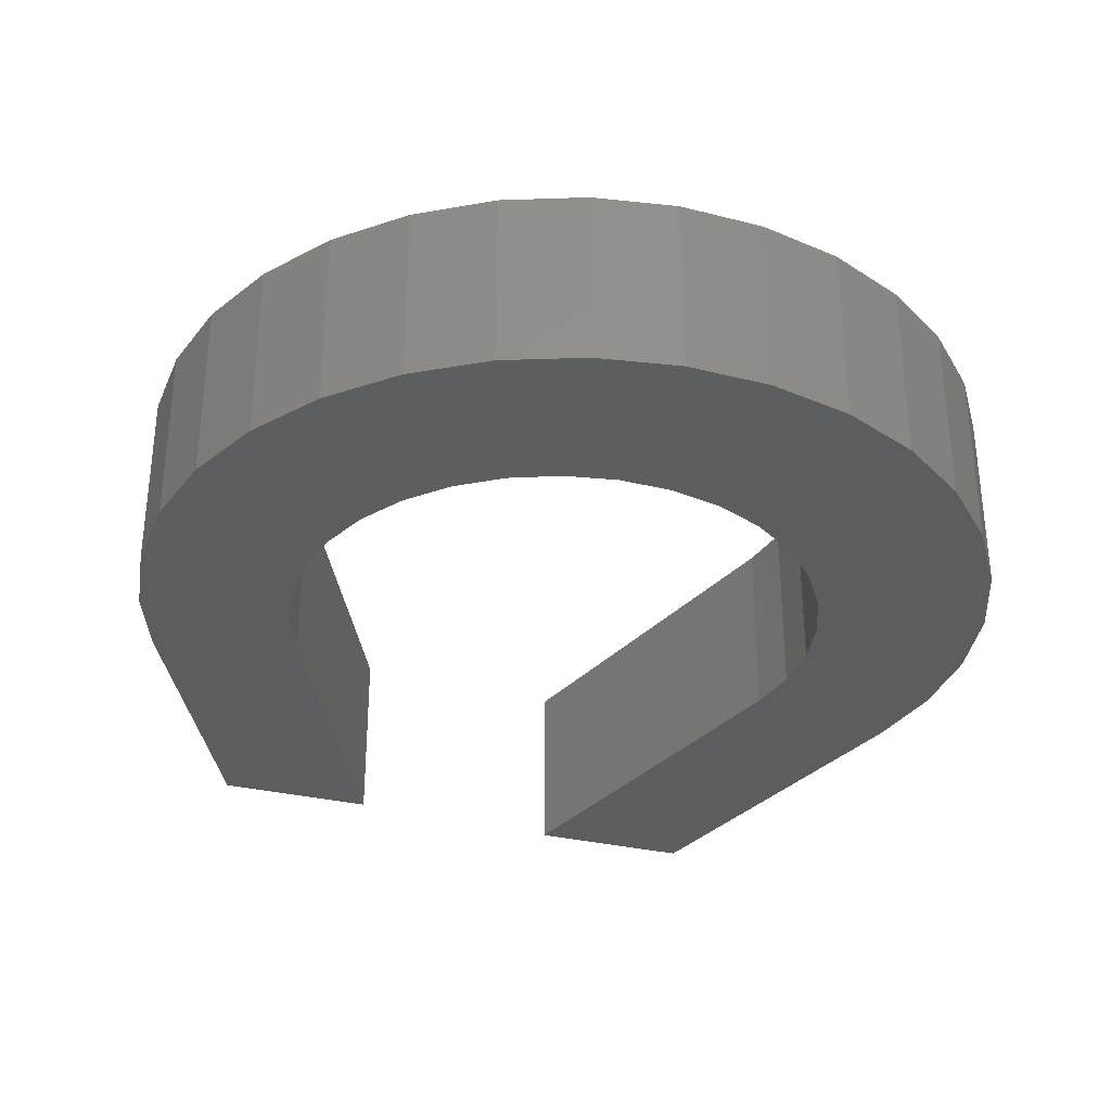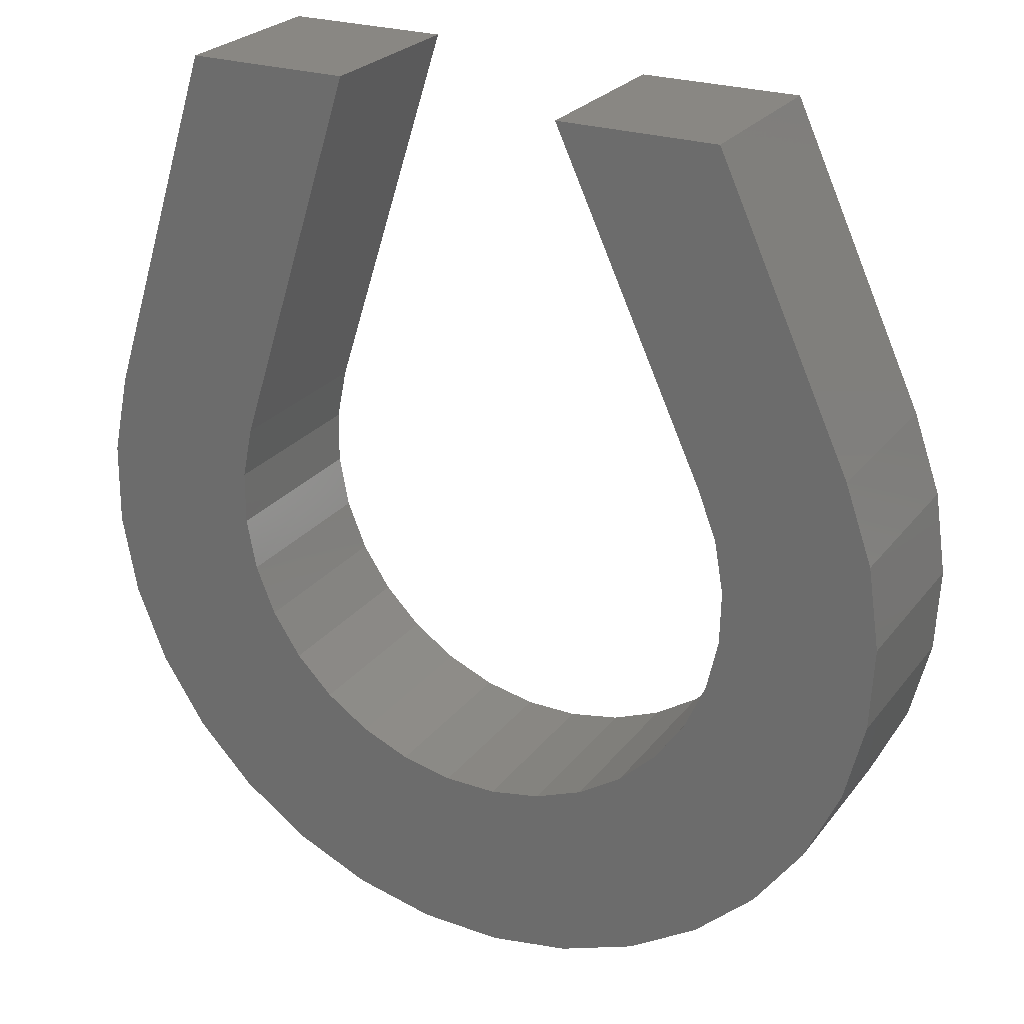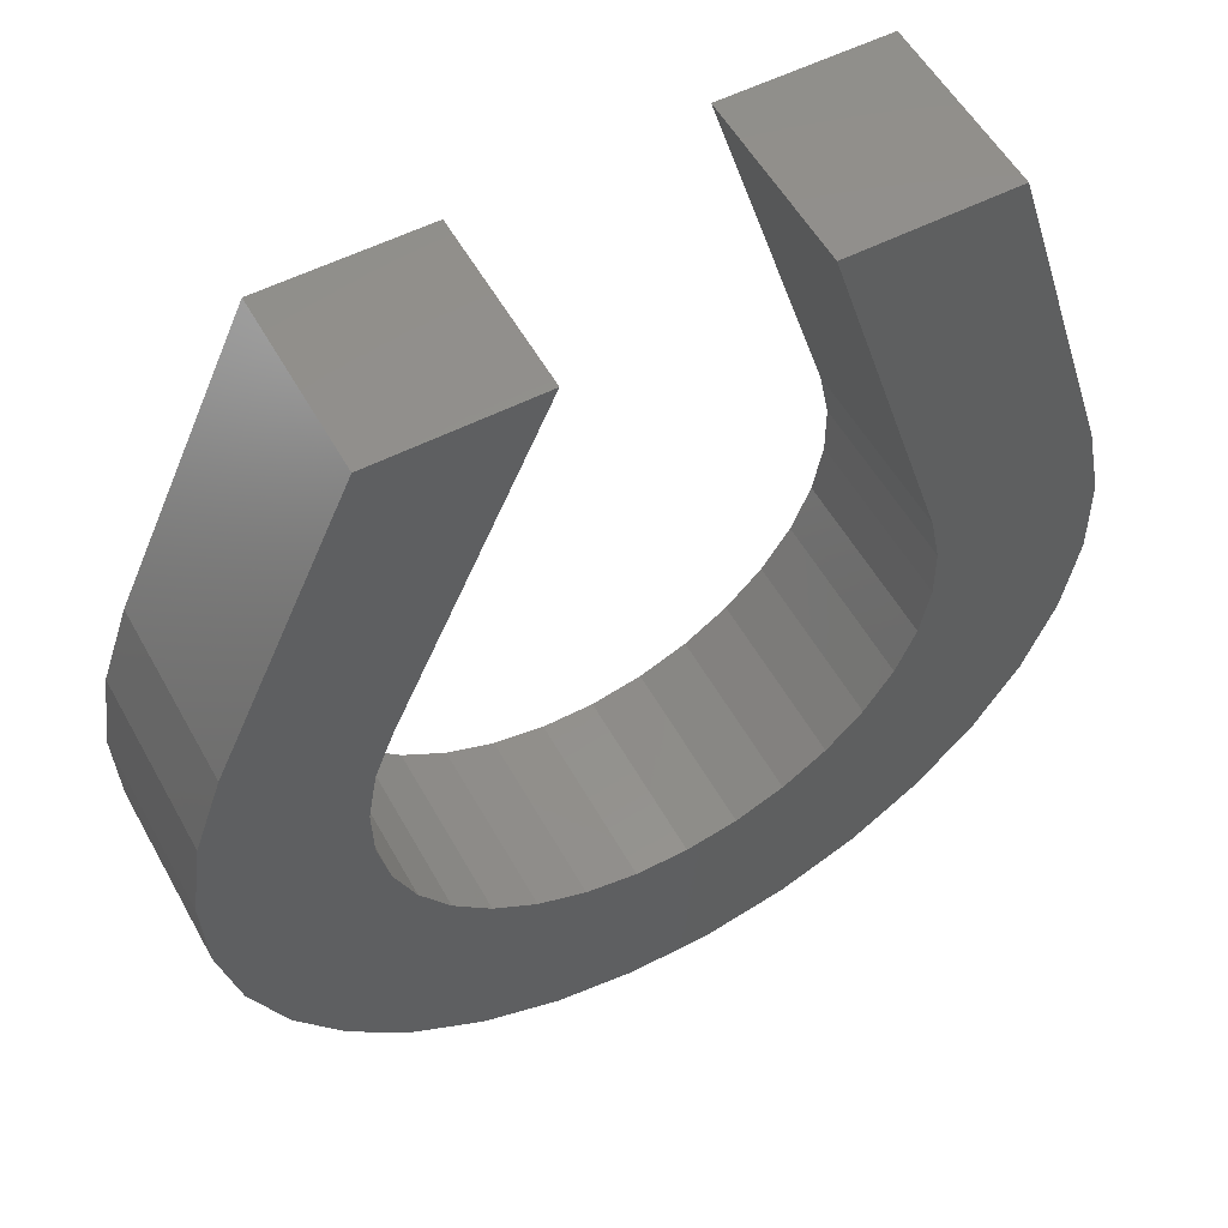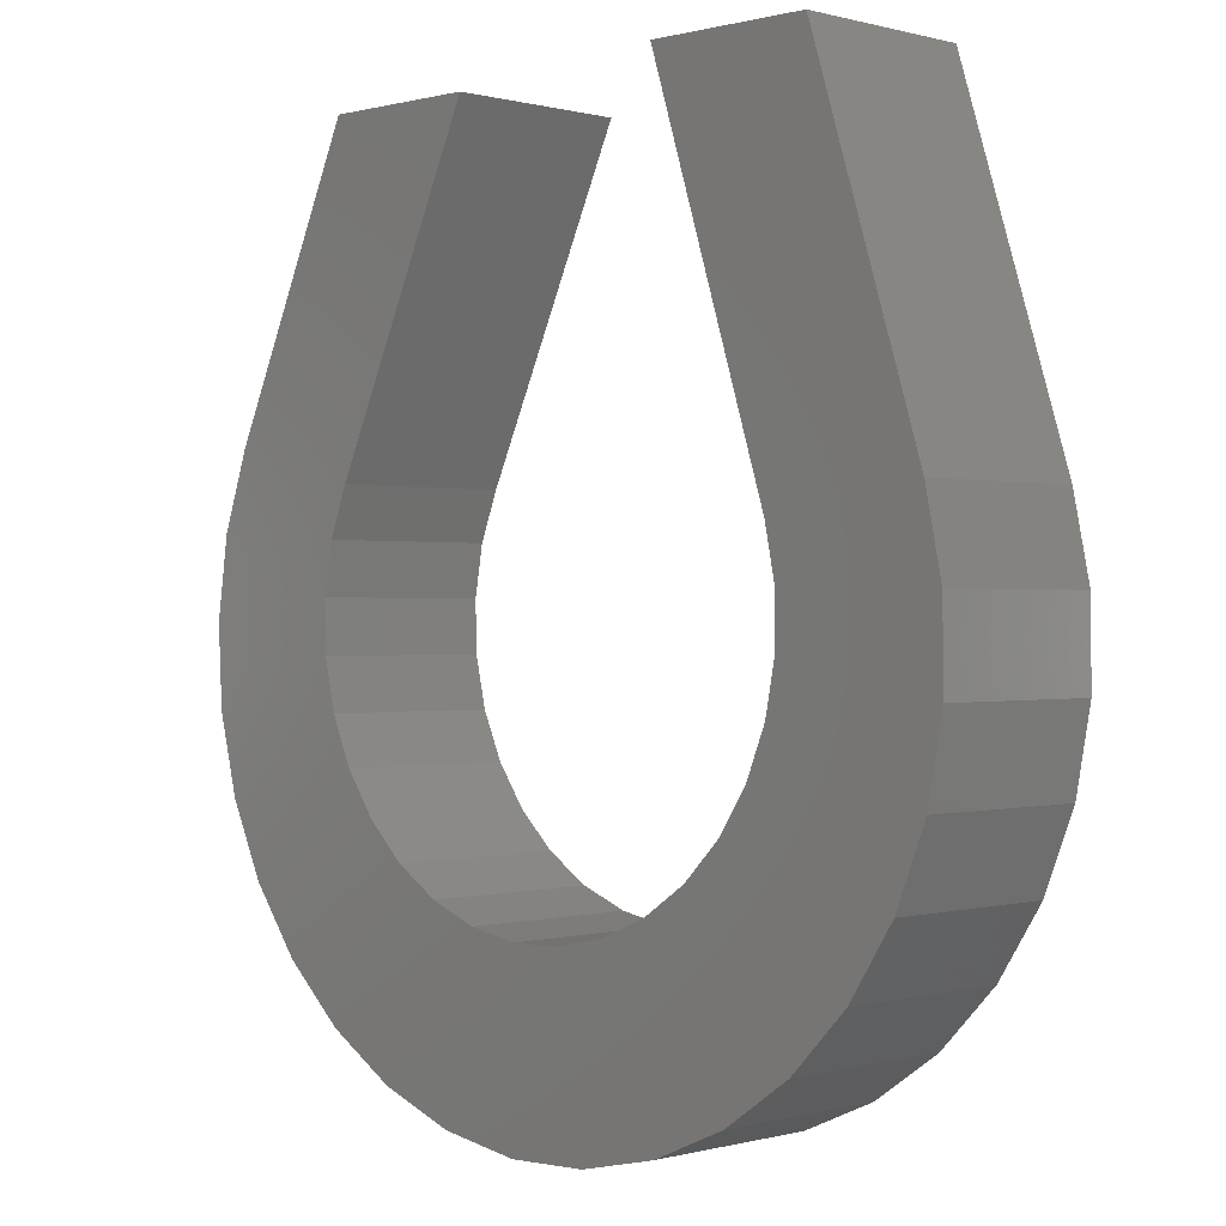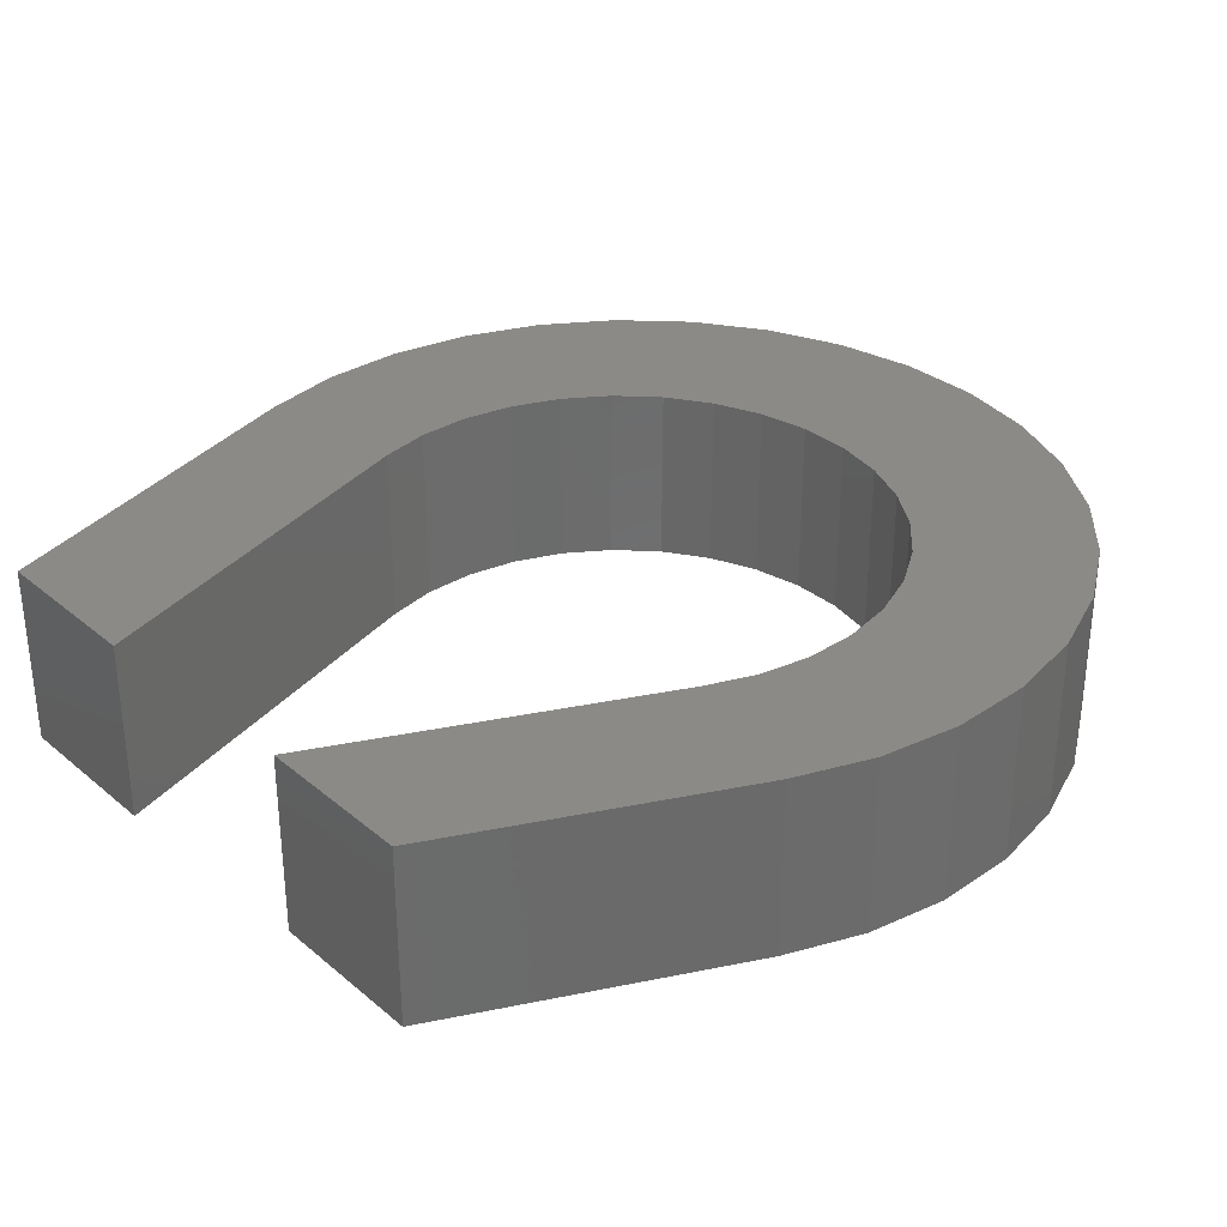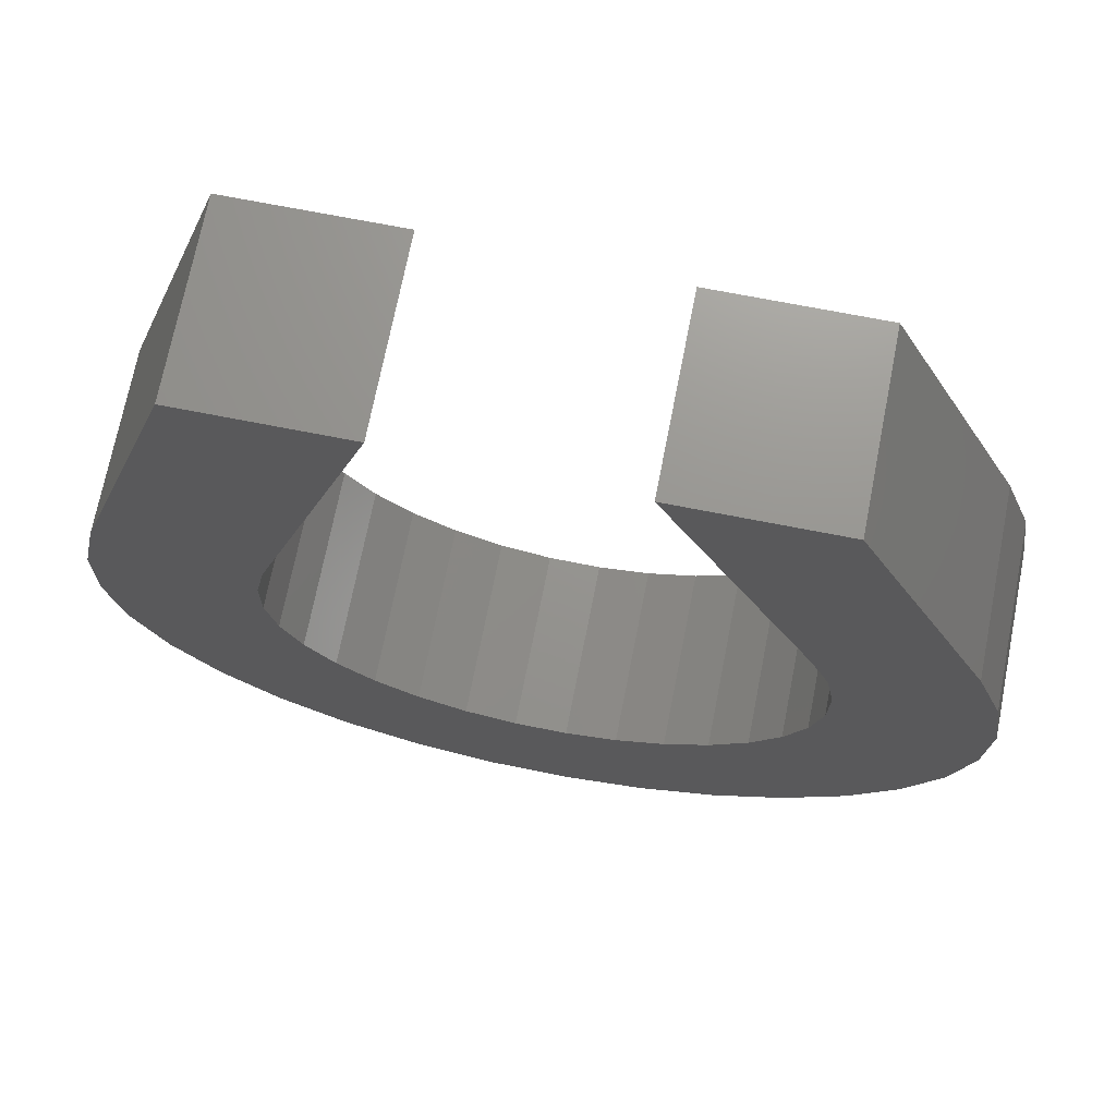
<metadata>
{"format":"stl","ext":"stl","renderer":"f3d","projection":"perspective","resolution":1024,"background":"white","views":[{"elev":-32.9,"azim":162.2,"up":"+Y"},{"elev":25.0,"azim":28.3,"up":"+Z"},{"elev":54.2,"azim":151.5,"up":"+Z"},{"elev":0.0,"azim":-135.2,"up":"+Z"},{"elev":32.2,"azim":49.2,"up":"+Y"},{"elev":71.0,"azim":11.1,"up":"+Z"}]}
</metadata>
<code>
# stl→obj: 174 verts, 340 faces
v 0.2269 0.05469 0.3869
v 0.2268 -0.1719 0.3869
v 0.2609 0.05469 0.2897
v 0.2609 -0.1719 0.2898
v 0.2757 0.05469 0.1879
v 0.2757 -0.1719 0.1879
v 0.2705 0.05469 0.08507
v 0.2705 -0.1719 0.08511
v 0.2457 0.05469 -0.01481
v 0.2457 -0.1719 -0.01479
v 0.202 0.05469 -0.108
v 0.202 -0.1719 -0.108
v 0.1412 0.05469 -0.1911
v 0.1412 -0.1719 -0.1911
v 0.06557 0.05469 -0.2609
v 0.06556 -0.1719 -0.2609
v -0.02211 0.05469 -0.3148
v -0.02214 -0.1719 -0.3148
v -0.1185 0.05469 -0.3508
v -0.1186 -0.1719 -0.3508
v -0.2201 0.05469 -0.3675
v -0.2202 -0.1719 -0.3676
v -0.323 0.05469 -0.3644
v -0.323 -0.1719 -0.3644
v -0.4233 0.05469 -0.3415
v -0.4234 -0.1719 -0.3415
v -0.5174 0.05469 -0.2997
v -0.5175 -0.1719 -0.2997
v -0.6016 0.05469 -0.2406
v -0.6017 -0.1719 -0.2405
v -0.6729 0.05469 -0.1663
v -0.673 -0.1719 -0.1662
v -0.7285 0.05469 -0.07969
v -0.7286 -0.1719 -0.07959
v -0.7664 0.05469 0.01601
v -0.7665 -0.1719 0.01613
v -0.7852 0.05469 0.1172
v -0.7852 -0.1719 0.1174
v -0.7841 0.05469 0.2201
v -0.7841 -0.1719 0.2203
v -0.7631 0.05469 0.3211
v -0.7631 -0.1719 0.3212
v 0.05982 -0.1719 0.7488
v 0.05982 0.05469 0.7488
v -0.1396 0.05469 0.7488
v -0.1396 -0.1719 0.7488
v 0.04898 -0.1719 0.3402
v 0.04898 0.05469 0.3402
v -0.2222 0.05469 -0.1431
v -0.1581 -0.1719 -0.1314
v -0.158 0.05469 -0.1314
v -0.09748 -0.1719 -0.1075
v -0.09741 0.05469 -0.1074
v -0.04262 -0.1719 -0.07221
v -0.04256 0.05469 -0.07217
v 0.004357 -0.1719 -0.02697
v 0.004396 0.05469 -0.02693
v 0.04166 -0.1719 0.02652
v 0.04169 0.05469 0.02656
v 0.06789 -0.1719 0.08623
v 0.0679 0.05469 0.08626
v 0.08202 -0.1719 0.1499
v 0.08203 0.05469 0.1499
v 0.08354 -0.1719 0.2151
v 0.08354 0.05469 0.2151
v 0.07239 -0.1719 0.2793
v 0.07238 0.05469 0.2793
v -0.2223 -0.1719 -0.1431
v -0.2874 0.05469 -0.1422
v -0.2875 -0.1719 -0.1422
v -0.3512 0.05469 -0.1287
v -0.3513 -0.1719 -0.1286
v -0.4111 0.05469 -0.103
v -0.4112 -0.1719 -0.1029
v -0.4649 0.05469 -0.0662
v -0.465 -0.1719 -0.06611
v -0.5106 0.05469 -0.01966
v -0.5107 -0.1719 -0.01954
v -0.5464 0.05469 0.03486
v -0.5464 -0.1719 0.035
v -0.5709 0.05469 0.09528
v -0.5709 -0.1719 0.09545
v -0.5832 0.05469 0.1593
v -0.5832 -0.1719 0.1595
v -0.5829 0.05469 0.2245
v -0.5829 -0.1719 0.2247
v -0.5699 0.05469 0.2884
v -0.5699 -0.1719 0.2886
v -0.4191 -0.1719 0.764
v -0.4191 0.05469 0.764
v -0.6227 0.05469 0.764
v -0.6227 -0.1719 0.764
v 0.1825 -0.07812 0.163
v 0.1775 -0.07812 0.1659
v 0.1745 -0.07812 0.2463
v 0.1655 -0.07812 0.08646
v 0.1745 -0.07812 0.07974
v -0.08873 -0.07812 -0.2065
v -0.002952 -0.07812 -0.1949
v -0.07559 -0.07812 -0.2363
v -0.1657 -0.07812 -0.2297
v -0.2457 -0.07812 -0.238
v -0.1548 -0.07812 -0.2633
v -0.6758 -0.07812 0.2375
v -0.6908 -0.07812 0.2111
v -0.6737 -0.07812 0.2929
v -0.6594 -0.07812 0.3163
v -0.5541 -0.07812 0.6702
v -0.5472 -0.07812 0.6702
v -0.01744 -0.07812 -0.1694
v 0.04566 -0.07812 -0.1196
v 0.06048 -0.07812 -0.1403
v 0.09834 -0.07812 -0.05884
v 0.1124 -0.07812 -0.07475
v 0.1387 -0.07812 0.01065
v 0.1509 -0.07812 -0.0004871
v -0.5933 -0.07812 -0.066
v -0.6471 -0.07812 -0.03291
v -0.6351 -0.07812 0.002637
v -0.6772 -0.07812 0.04513
v -0.6634 -0.07812 0.07788
v -0.692 -0.07812 0.1275
v -0.6771 -0.07812 0.1571
v -0.4023 -0.07812 -0.2496
v -0.3258 -0.07812 -0.2313
v -0.4781 -0.07812 -0.2142
v -0.4032 -0.07812 -0.2098
v -0.5457 -0.07812 -0.165
v -0.4752 -0.07812 -0.1741
v -0.6028 -0.07812 -0.1038
v -0.5394 -0.07812 -0.1256
v -0.2377 -0.07812 -0.2746
v -0.3212 -0.07812 -0.27
v -0.2377 -0.03906 -0.2746
v -0.1548 -0.03906 -0.2633
v -0.07562 -0.03906 -0.2364
v -0.002977 -0.03906 -0.1949
v 0.06046 -0.03906 -0.1404
v 0.1124 -0.03906 -0.07477
v 0.1509 -0.03906 -0.0005014
v 0.1745 -0.03906 0.07973
v 0.1825 -0.03906 0.163
v 0.1745 -0.03906 0.2463
v -0.3212 -0.03906 -0.27
v -0.4024 -0.03906 -0.2496
v -0.4781 -0.03906 -0.2141
v -0.5458 -0.03906 -0.1649
v -0.6028 -0.03906 -0.1037
v -0.6472 -0.03906 -0.03284
v -0.6773 -0.03906 0.04521
v -0.692 -0.03906 0.1276
v -0.6907 -0.03906 0.2112
v -0.6737 -0.03906 0.293
v 0.1775 -0.03906 0.1659
v 0.1654 -0.03906 0.08645
v 0.1387 -0.03906 0.01062
v 0.09831 -0.03906 -0.05887
v 0.04562 -0.03906 -0.1196
v -0.01749 -0.03906 -0.1694
v -0.08879 -0.03906 -0.2065
v -0.1658 -0.03906 -0.2297
v -0.2457 -0.03906 -0.238
v -0.3258 -0.03906 -0.2313
v -0.4033 -0.03906 -0.2097
v -0.4753 -0.03906 -0.174
v -0.5394 -0.03906 -0.1255
v -0.5934 -0.03906 -0.06589
v -0.6352 -0.03906 0.002768
v -0.6634 -0.03906 0.07803
v -0.6771 -0.03906 0.1573
v -0.6758 -0.03906 0.2376
v -0.6594 -0.03906 0.3163
v -0.5472 -0.03906 0.6702
v -0.5541 -0.03906 0.6702
f 1 2 3
f 3 2 4
f 3 4 5
f 5 4 6
f 5 6 7
f 7 6 8
f 7 8 9
f 9 8 10
f 9 10 11
f 11 10 12
f 11 12 13
f 13 12 14
f 13 14 15
f 15 14 16
f 15 16 17
f 17 16 18
f 17 18 19
f 19 18 20
f 19 20 21
f 21 20 22
f 21 22 23
f 23 22 24
f 23 24 25
f 25 24 26
f 25 26 27
f 27 26 28
f 27 28 29
f 29 28 30
f 29 30 31
f 31 30 32
f 31 32 33
f 33 32 34
f 33 34 35
f 35 34 36
f 35 36 37
f 37 36 38
f 37 38 39
f 39 38 40
f 39 40 41
f 41 40 42
f 2 1 43
f 43 1 44
f 44 45 43
f 43 45 46
f 46 45 47
f 47 45 48
f 49 50 51
f 51 50 52
f 51 52 53
f 53 52 54
f 53 54 55
f 55 54 56
f 55 56 57
f 57 56 58
f 57 58 59
f 59 58 60
f 59 60 61
f 61 60 62
f 61 62 63
f 63 62 64
f 63 64 65
f 65 64 66
f 65 66 67
f 67 66 47
f 67 47 48
f 50 49 68
f 68 49 69
f 68 69 70
f 70 69 71
f 70 71 72
f 72 71 73
f 72 73 74
f 74 73 75
f 74 75 76
f 76 75 77
f 76 77 78
f 78 77 79
f 78 79 80
f 80 79 81
f 80 81 82
f 82 81 83
f 82 83 84
f 84 83 85
f 84 85 86
f 86 85 87
f 86 87 88
f 88 87 89
f 89 87 90
f 90 91 89
f 89 91 92
f 92 91 42
f 42 91 41
f 15 29 13
f 21 23 19
f 31 33 75
f 31 75 73
f 31 73 71
f 31 71 69
f 31 69 49
f 31 49 13
f 31 13 29
f 61 63 7
f 7 63 65
f 7 65 5
f 5 65 67
f 5 67 3
f 3 67 48
f 3 48 1
f 1 48 45
f 1 45 44
f 57 59 9
f 9 59 61
f 9 61 7
f 53 55 11
f 11 55 57
f 11 57 9
f 49 51 13
f 13 51 53
f 13 53 11
f 81 37 83
f 83 37 39
f 83 39 85
f 85 39 41
f 85 41 87
f 87 41 91
f 87 91 90
f 75 33 77
f 77 33 35
f 77 35 79
f 79 35 37
f 79 37 81
f 23 25 19
f 19 25 27
f 19 27 17
f 17 27 29
f 17 29 15
f 14 30 16
f 20 24 22
f 32 30 14
f 32 14 68
f 32 68 70
f 32 70 72
f 32 72 74
f 32 74 76
f 32 76 34
f 43 46 2
f 2 46 47
f 2 47 4
f 4 47 66
f 4 66 6
f 6 66 64
f 6 64 8
f 8 64 62
f 8 62 60
f 8 60 10
f 10 60 58
f 10 58 56
f 10 56 12
f 12 56 54
f 12 54 52
f 12 52 14
f 14 52 50
f 14 50 68
f 89 92 88
f 88 92 42
f 88 42 86
f 86 42 40
f 86 40 84
f 84 40 38
f 84 38 82
f 82 38 80
f 80 38 36
f 80 36 78
f 78 36 34
f 78 34 76
f 16 30 18
f 18 30 28
f 18 28 20
f 20 28 26
f 20 26 24
f 93 94 95
f 96 94 93
f 97 96 93
f 98 99 100
f 101 98 100
f 100 102 101
f 103 102 100
f 104 105 106
f 107 104 106
f 107 106 108
f 107 108 109
f 98 110 99
f 99 110 111
f 99 111 112
f 112 111 113
f 112 113 114
f 114 113 115
f 114 115 116
f 116 115 96
f 116 96 97
f 117 118 119
f 119 118 120
f 119 120 121
f 121 120 122
f 121 122 123
f 123 122 105
f 123 105 104
f 102 124 125
f 125 124 126
f 125 126 127
f 127 126 128
f 127 128 129
f 129 128 130
f 129 130 131
f 131 130 118
f 131 118 117
f 132 133 103
f 103 133 124
f 103 124 102
f 134 103 135
f 135 103 100
f 135 100 136
f 136 100 99
f 136 99 137
f 137 99 112
f 137 112 138
f 138 112 114
f 138 114 139
f 139 114 116
f 139 116 140
f 140 116 97
f 140 97 141
f 141 97 93
f 141 93 142
f 142 93 95
f 142 95 143
f 103 134 132
f 132 134 144
f 132 144 133
f 133 144 145
f 133 145 124
f 124 145 146
f 124 146 126
f 126 146 147
f 126 147 128
f 128 147 148
f 128 148 130
f 130 148 149
f 130 149 118
f 118 149 150
f 118 150 120
f 120 150 151
f 120 151 122
f 122 151 152
f 122 152 105
f 105 152 153
f 105 153 106
f 143 95 154
f 154 95 94
f 154 94 155
f 155 94 96
f 155 96 156
f 156 96 115
f 156 115 157
f 157 115 113
f 157 113 158
f 158 113 111
f 158 111 159
f 159 111 110
f 159 110 160
f 160 110 98
f 160 98 161
f 161 98 101
f 161 101 162
f 162 101 102
f 162 102 163
f 163 102 125
f 163 125 164
f 164 125 127
f 164 127 165
f 165 127 129
f 165 129 166
f 166 129 131
f 166 131 167
f 167 131 117
f 167 117 168
f 168 117 119
f 168 119 169
f 169 119 121
f 169 121 170
f 170 121 123
f 170 123 171
f 171 123 104
f 171 104 172
f 172 104 107
f 107 109 172
f 172 109 173
f 173 109 174
f 174 109 108
f 108 106 174
f 174 106 153
f 143 154 142
f 142 154 155
f 142 155 141
f 136 137 160
f 136 160 161
f 161 162 136
f 136 162 135
f 153 152 171
f 172 173 174
f 172 174 153
f 172 153 171
f 141 155 140
f 140 155 156
f 140 156 139
f 139 156 157
f 139 157 138
f 138 157 158
f 138 158 137
f 137 158 159
f 137 159 160
f 171 152 170
f 170 152 151
f 170 151 169
f 169 151 150
f 169 150 168
f 168 150 149
f 168 149 167
f 167 149 166
f 166 149 148
f 166 148 165
f 165 148 147
f 165 147 164
f 164 147 146
f 164 146 163
f 163 146 145
f 163 145 162
f 162 145 135
f 135 145 144
f 135 144 134

</code>
